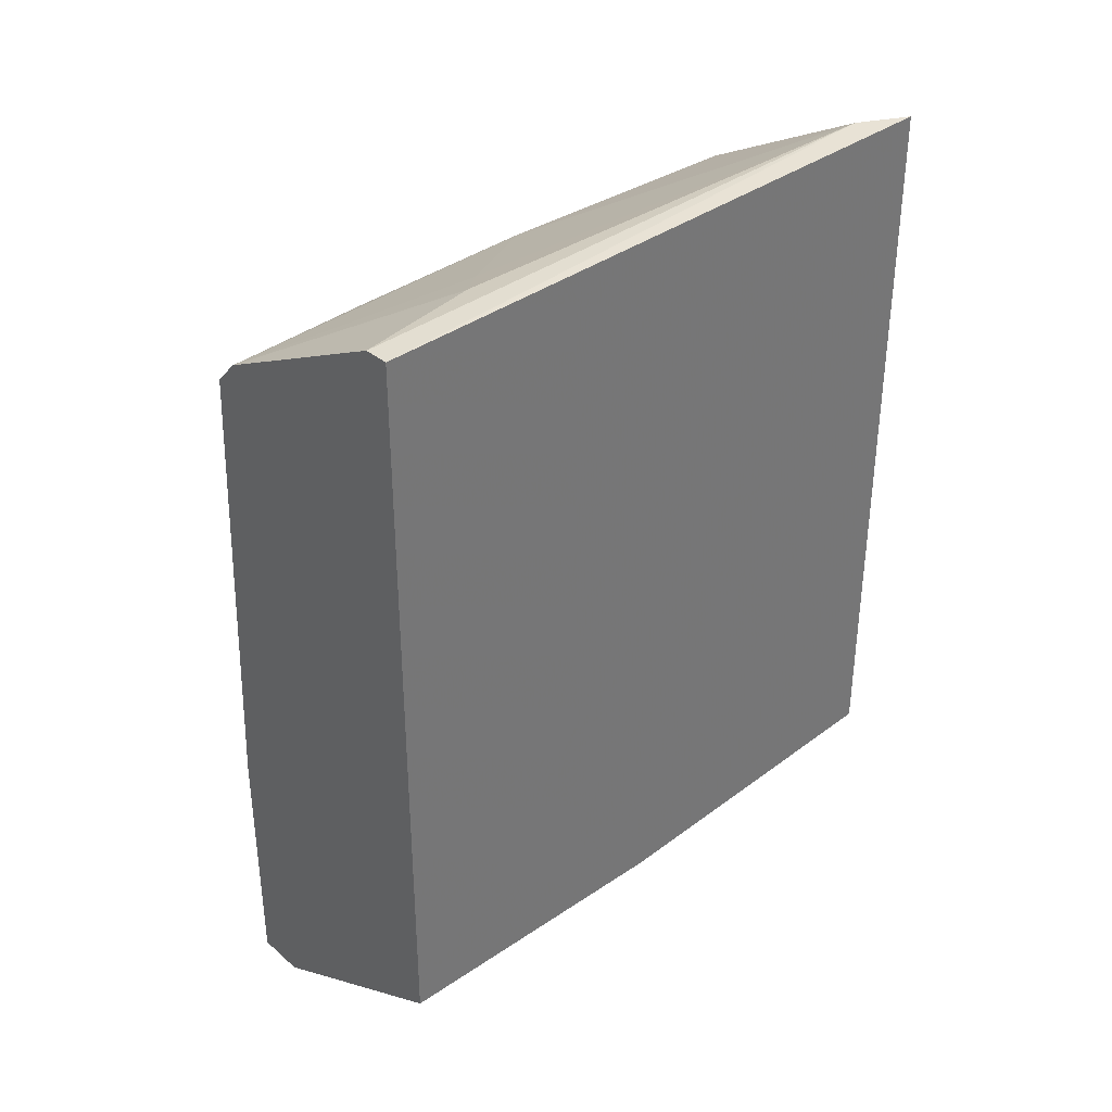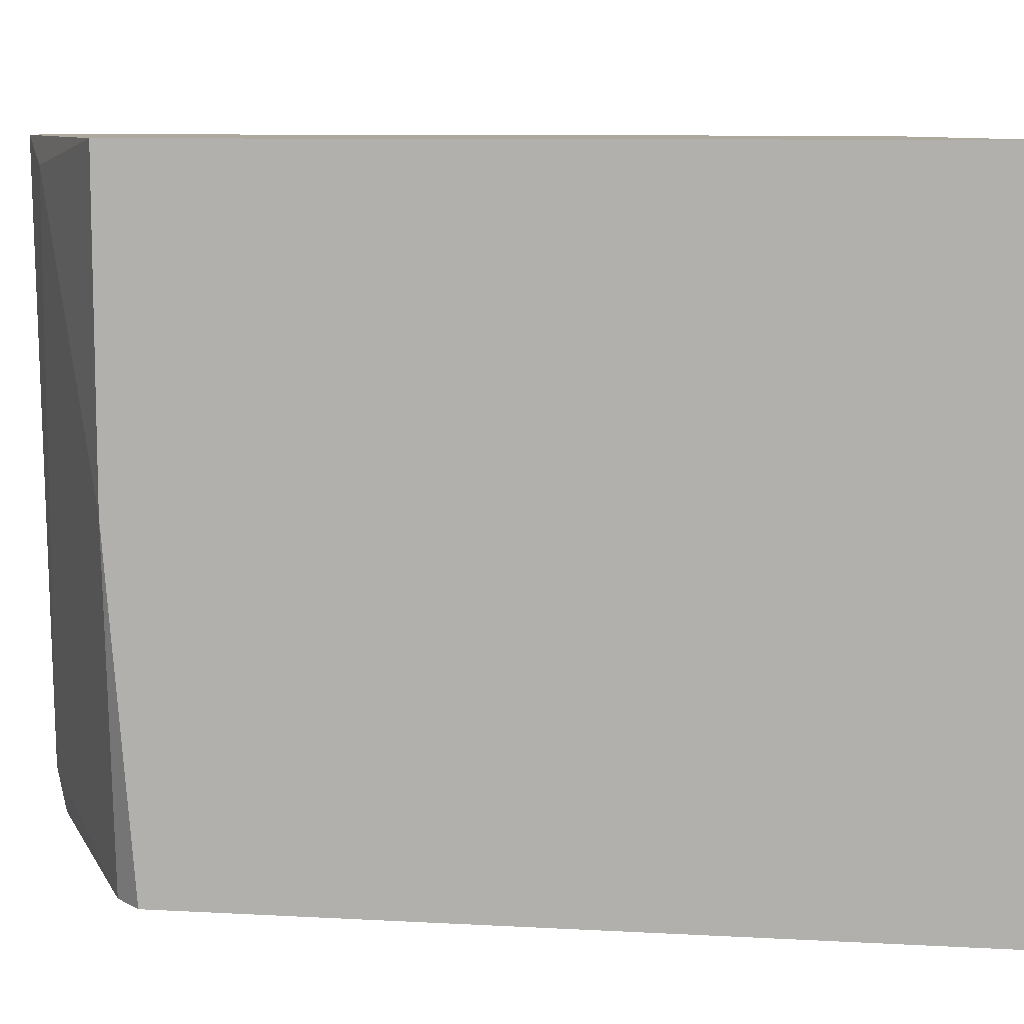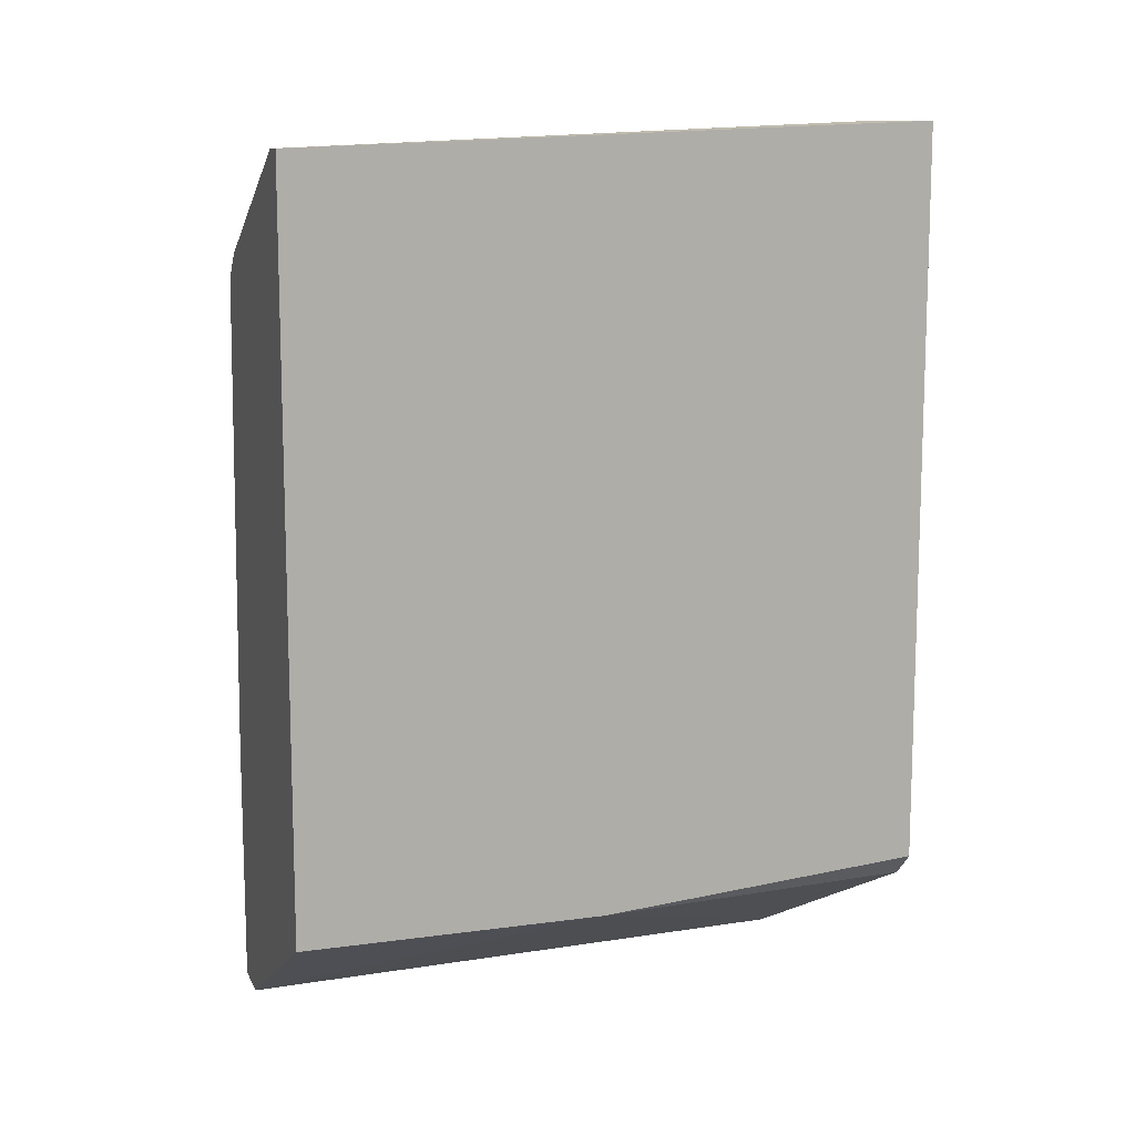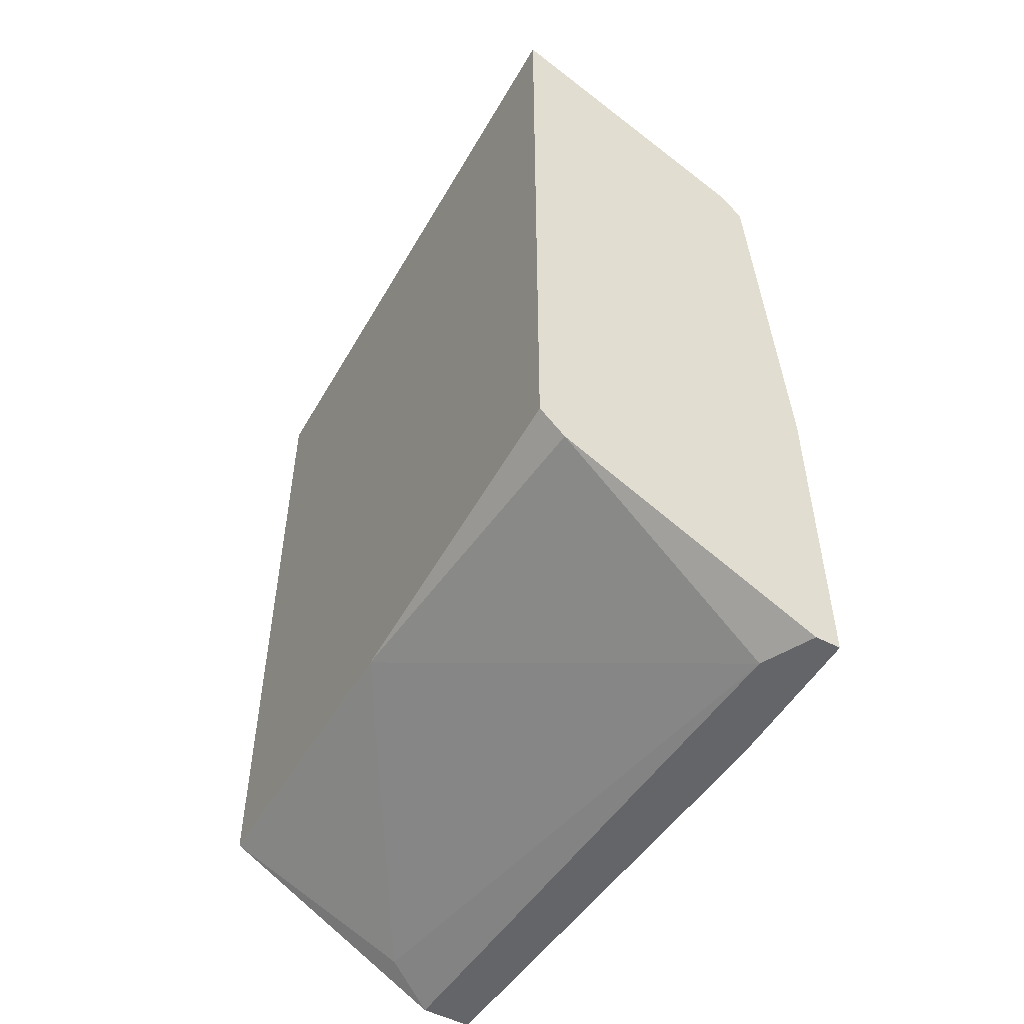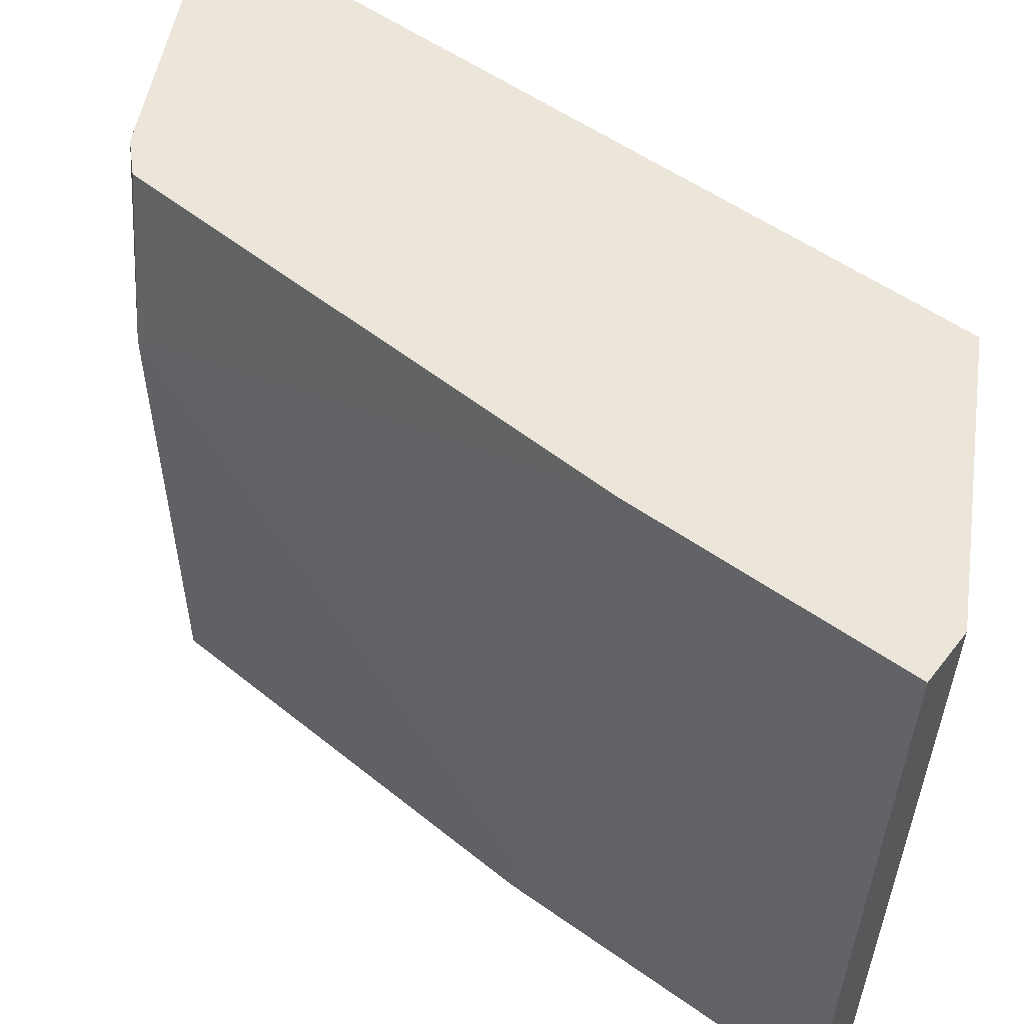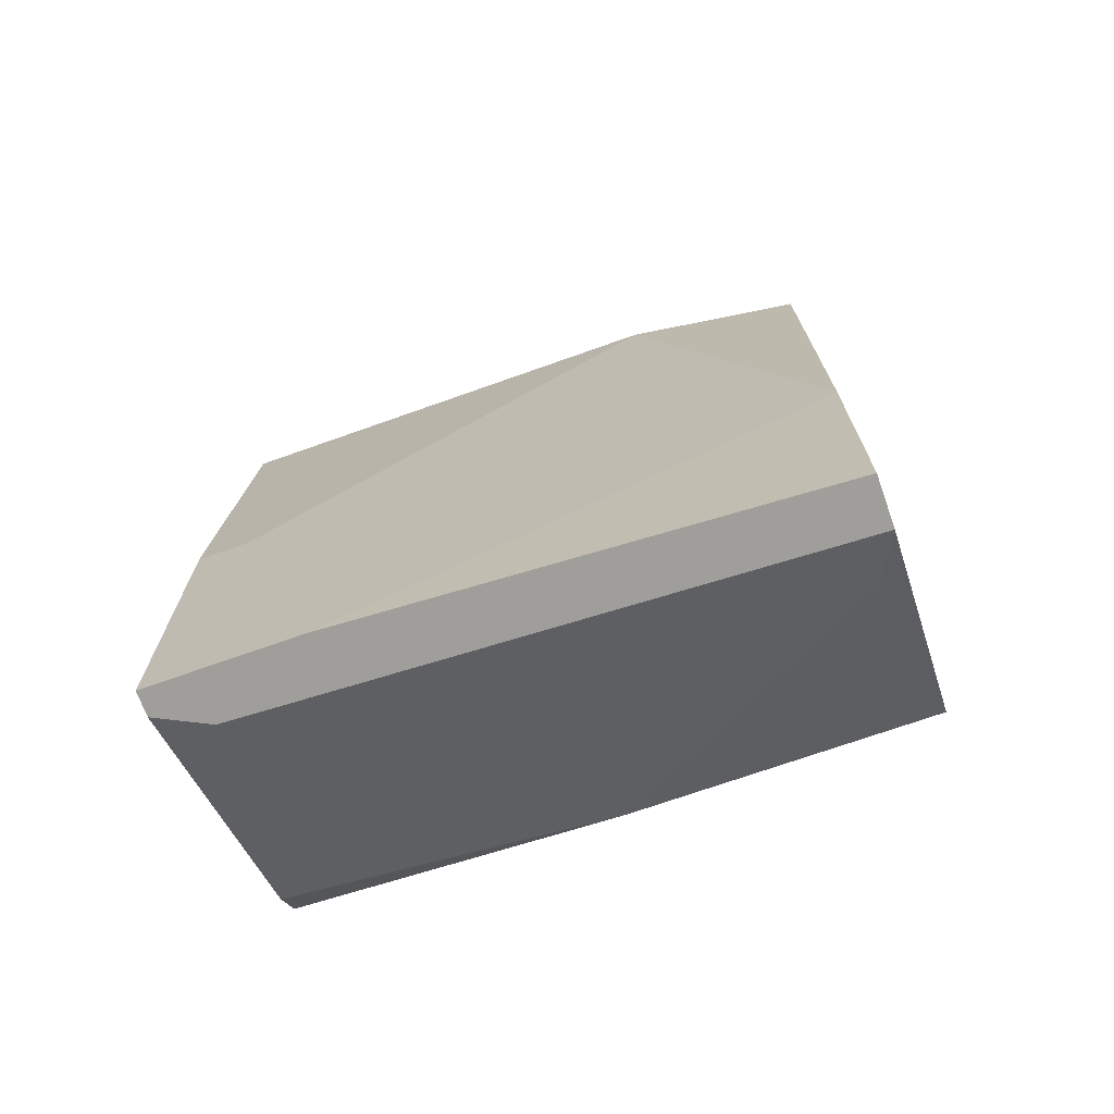
<metadata>
{"format":"obj","ext":"obj","renderer":"f3d","projection":"perspective","resolution":1024,"background":"white","views":[{"elev":35.3,"azim":-131.7,"up":"+Z"},{"elev":9.0,"azim":-81.7,"up":"+Y"},{"elev":11.3,"azim":-108.4,"up":"+Z"},{"elev":-51.5,"azim":-29.7,"up":"+Z"},{"elev":54.3,"azim":127.0,"up":"+Y"},{"elev":-70.8,"azim":109.6,"up":"+Z"}]}
</metadata>
<code>
v 0.008064 0.001767 0.01236
v 0.01857 -0.01005 0.007107
v 0.01857 0.008338 0.005792
v 0.01857 -0.02187 -0.03231
v 0.01857 -0.0245 0.007107
v 0.006749 0.008338 0.01236
v 0.006749 -0.02187 0.01368
v 0.006749 -0.0245 -0.02574
v 0.01726 0.008338 0.007107
v 0.01726 0.008338 -0.03231
v 0.01463 0.007023 -0.03099
v 0.01069 -0.00086 0.01105
v 0.0212 -0.01662 -0.03231
v 0.0212 -0.02187 -0.01522
v 0.0212 -0.0245 -0.01522
v 0.0212 -0.0245 -0.03231
v 0.005434 0.008338 -0.02574
v 0.005434 0.008338 0.01236
v 0.005434 -0.007428 -0.02574
v 0.005434 -0.0245 -0.02442
v 0.005434 -0.0245 0.01368
v 0.01989 0.008338 -0.01916
v 0.01989 0.008338 -0.03231
v 0.01989 -0.00086 0.005792
v 0.01989 -0.0245 -0.03231
v 0.01989 -0.0245 0.005792
f 9 6 1
f 21 25 26
f 25 4 23
f 17 3 23
f 25 21 20
f 21 17 20
f 17 21 18
f 3 17 18
f 26 14 24
f 26 25 16
f 25 23 16
f 23 4 10
f 17 23 10
f 20 17 19
f 18 21 7
f 23 3 22
f 24 14 22
f 3 24 22
f 16 23 13
f 14 16 13
f 23 22 13
f 22 14 13
f 26 24 2
f 12 7 2
f 3 18 9
f 24 3 9
f 12 2 9
f 2 24 9
f 4 25 8
f 25 20 8
f 19 4 8
f 20 19 8
f 18 7 6
f 9 18 6
f 21 26 5
f 7 21 5
f 26 2 5
f 2 7 5
f 10 4 11
f 17 10 11
f 4 19 11
f 19 17 11
f 14 26 15
f 26 16 15
f 16 14 15
f 7 12 1
f 12 9 1
f 6 7 1

</code>
